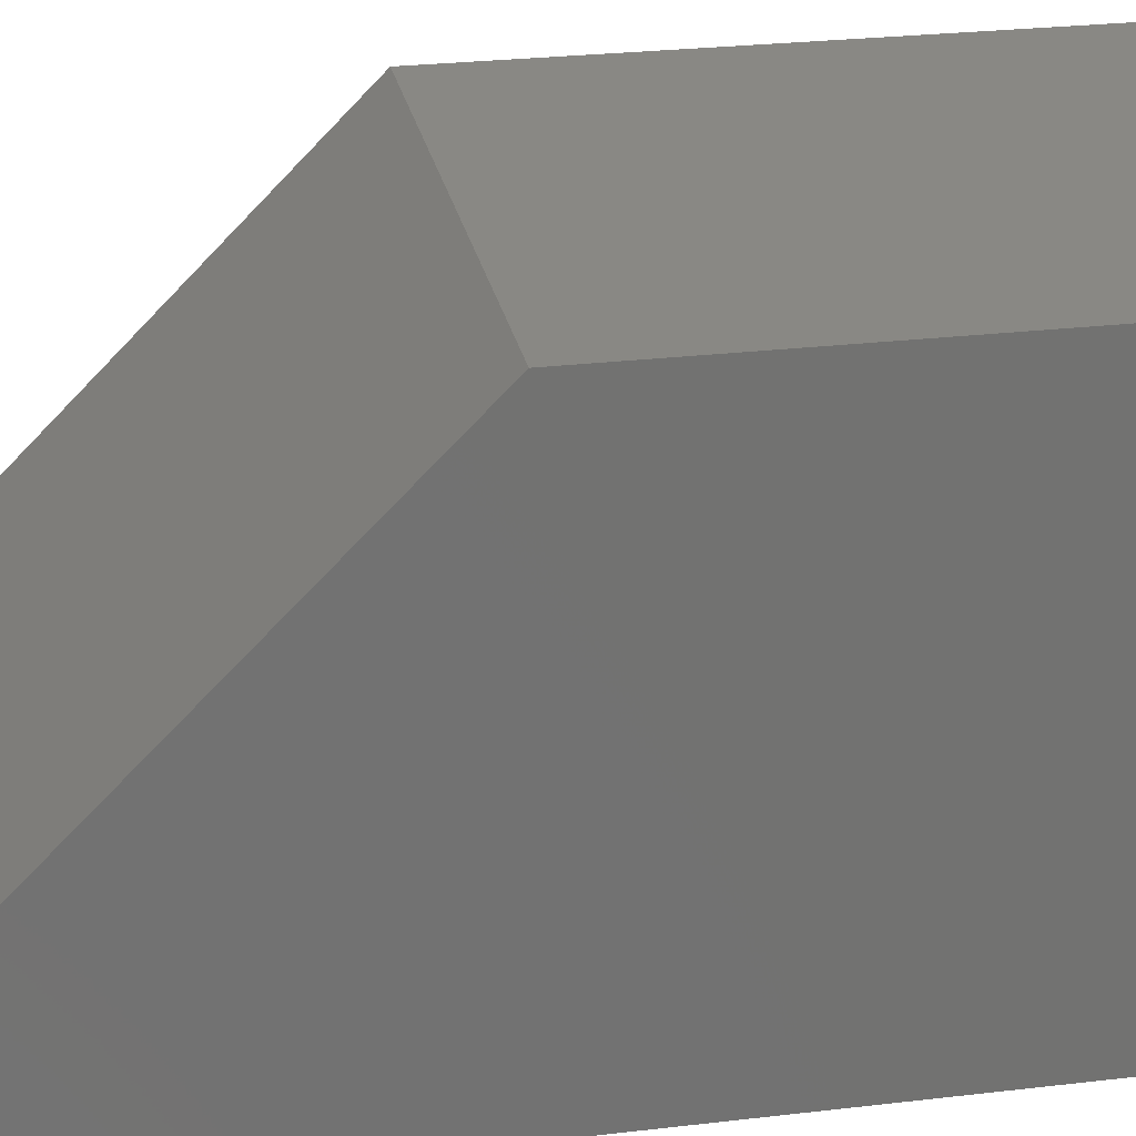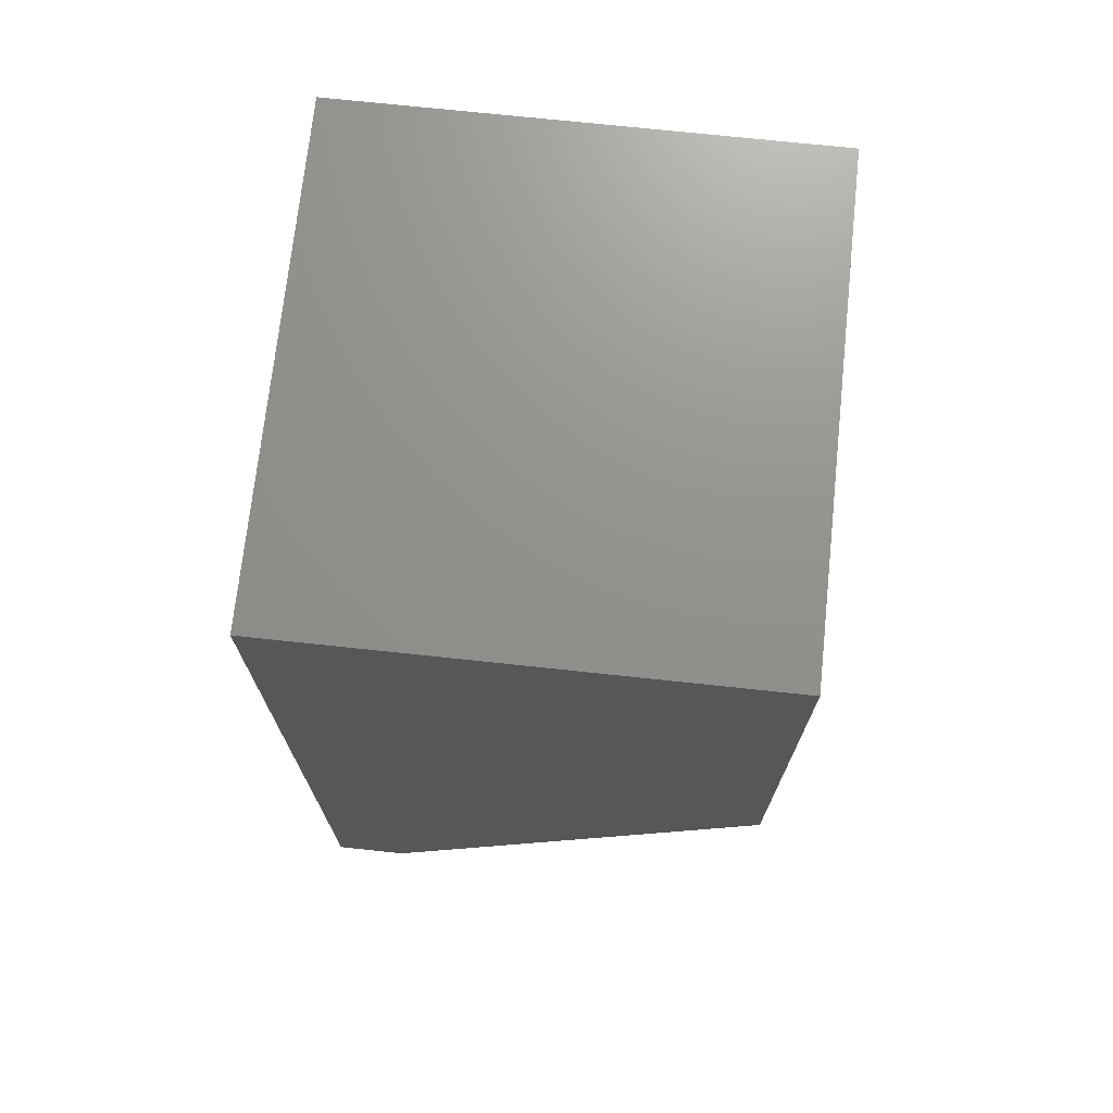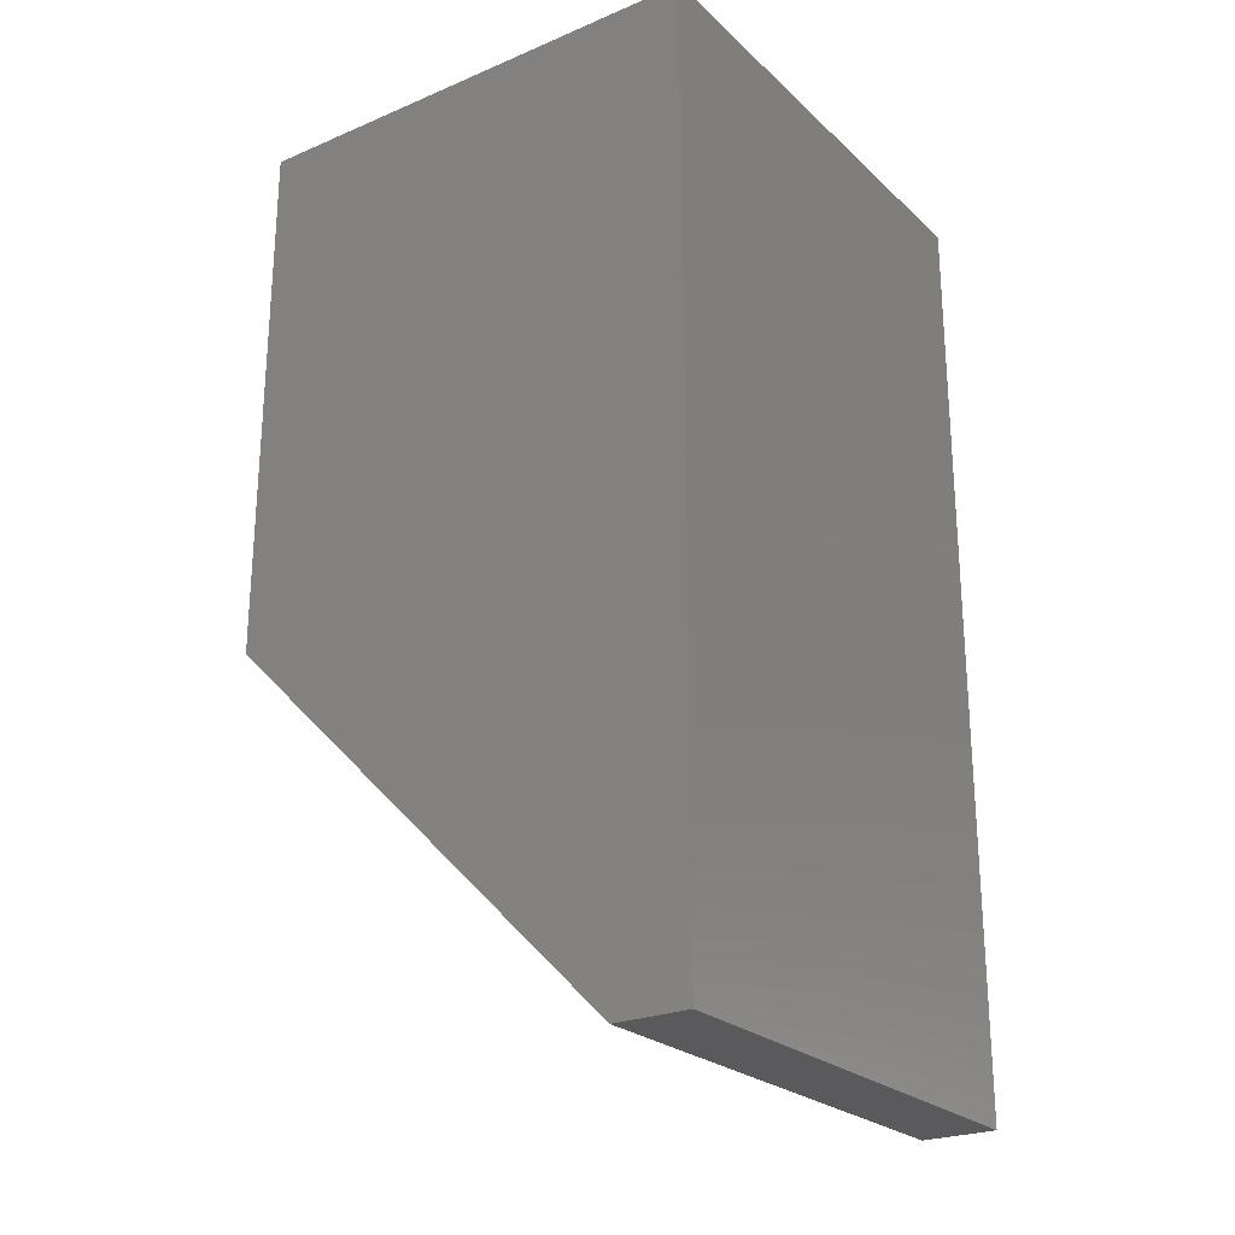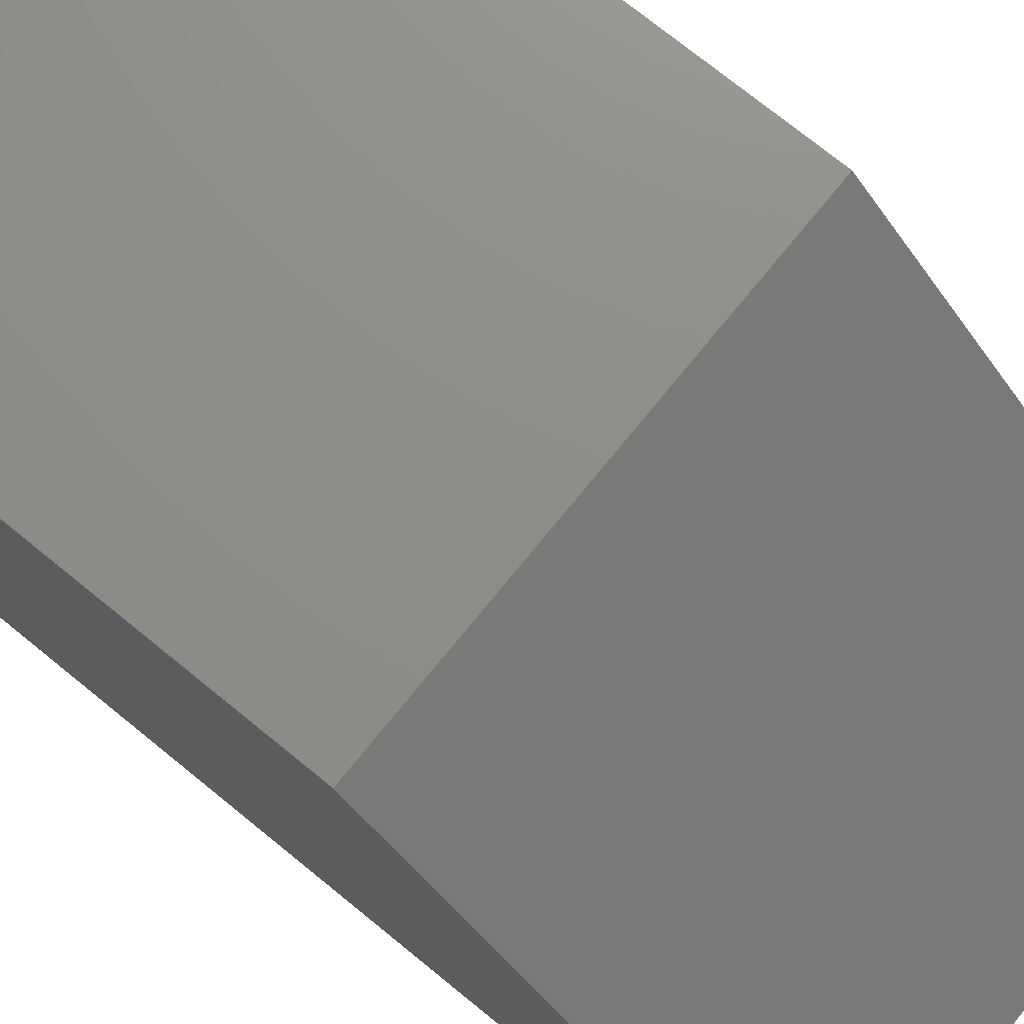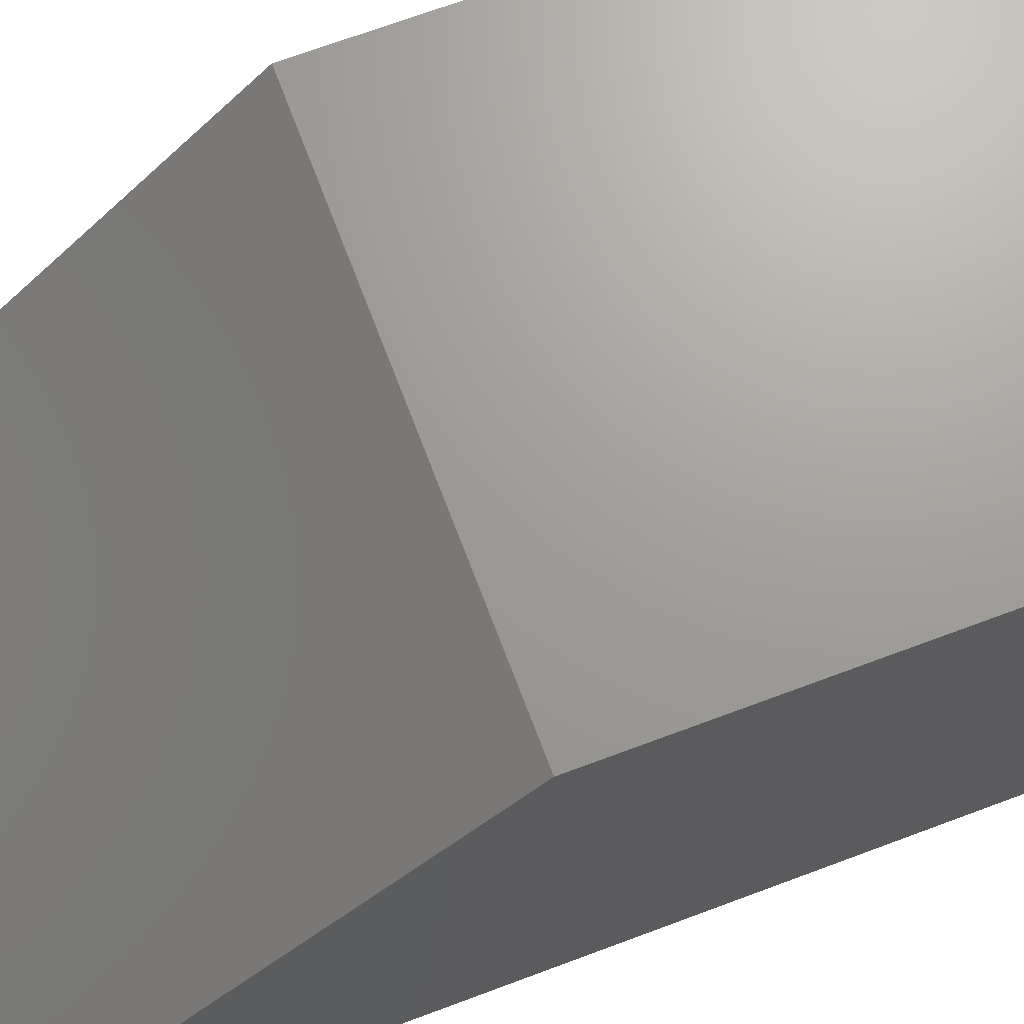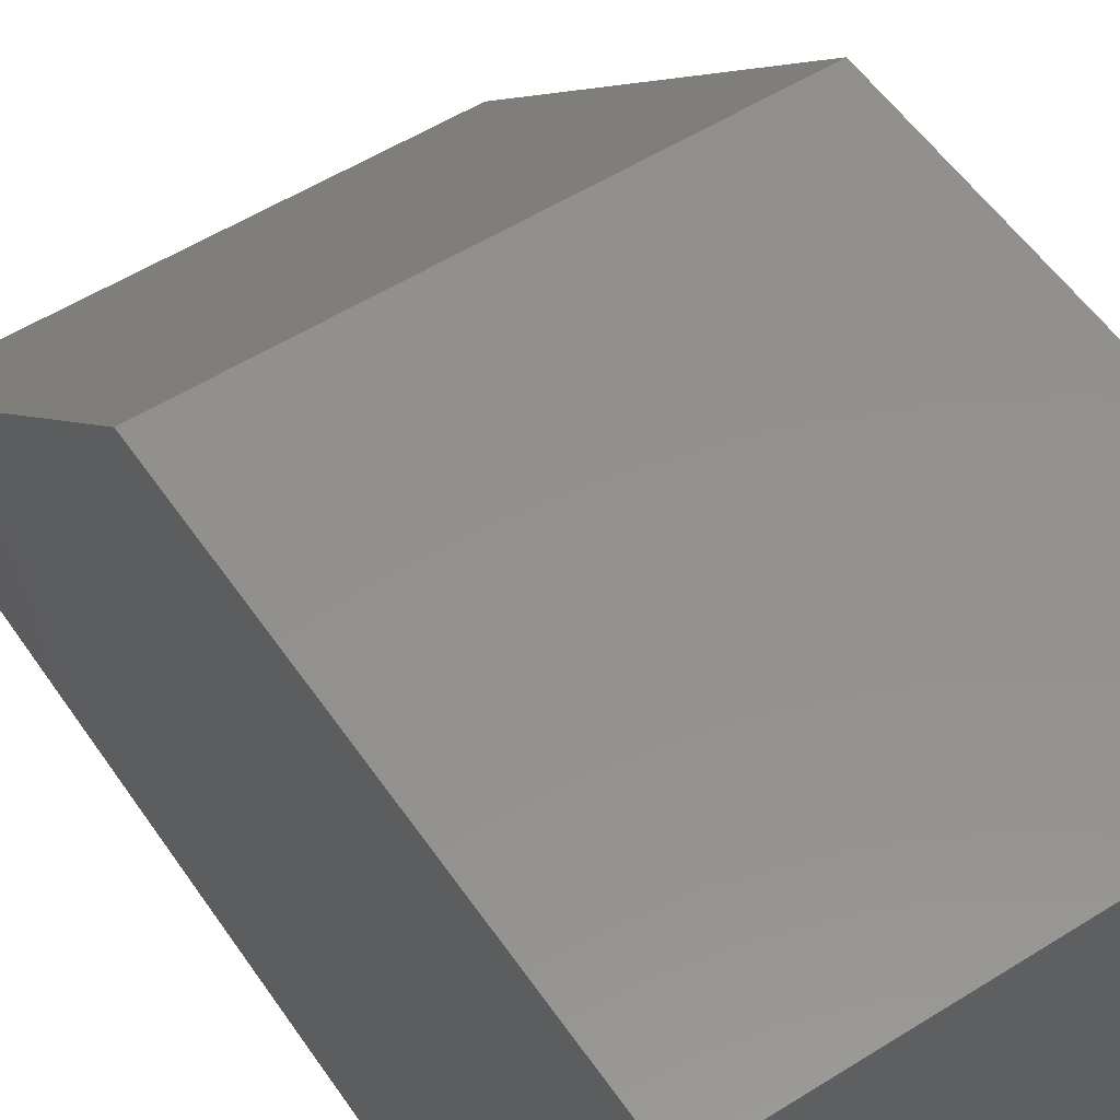
<metadata>
{"format":"stl","ext":"stl","renderer":"f3d","projection":"perspective","resolution":1024,"background":"white","views":[{"elev":26.0,"azim":-100.7,"up":"+Y"},{"elev":71.9,"azim":96.1,"up":"+Z"},{"elev":-24.5,"azim":-55.3,"up":"+Z"},{"elev":74.2,"azim":129.1,"up":"+Y"},{"elev":68.9,"azim":-110.6,"up":"+Y"},{"elev":54.5,"azim":-33.7,"up":"+Y"}]}
</metadata>
<code>
# stl→obj: 10 verts, 16 faces
v -0.75 1.171e-17 0.3438
v -0.75 2.732e-17 0.625
v -0.491 4.047e-17 0.3438
v -0.491 5.608e-17 0.625
v -0.75 -0.25 0.625
v -0.75 -0.25 0.1328
v -0.75 -0.2109 0.1328
v -0.491 -0.25 0.625
v -0.491 -0.25 0.1328
v -0.491 -0.2109 0.1328
f 1 2 3
f 3 2 4
f 5 2 6
f 6 2 1
f 6 1 7
f 4 8 3
f 3 8 9
f 3 9 10
f 6 7 9
f 9 7 10
f 7 1 10
f 10 1 3
f 6 9 5
f 5 9 8
f 8 4 5
f 5 4 2

</code>
